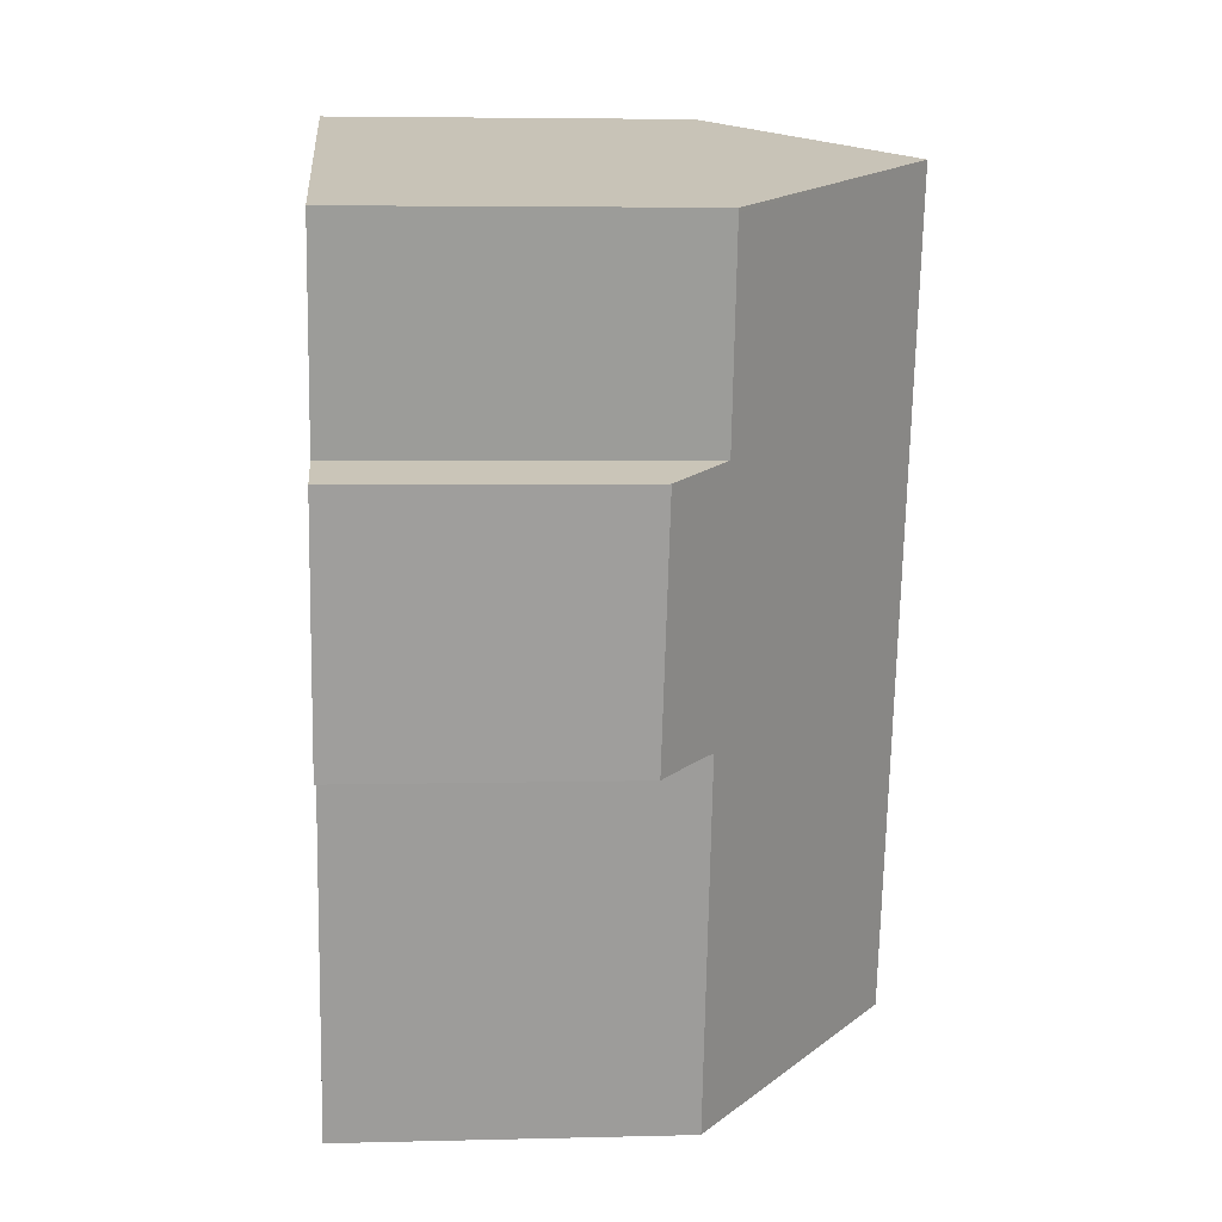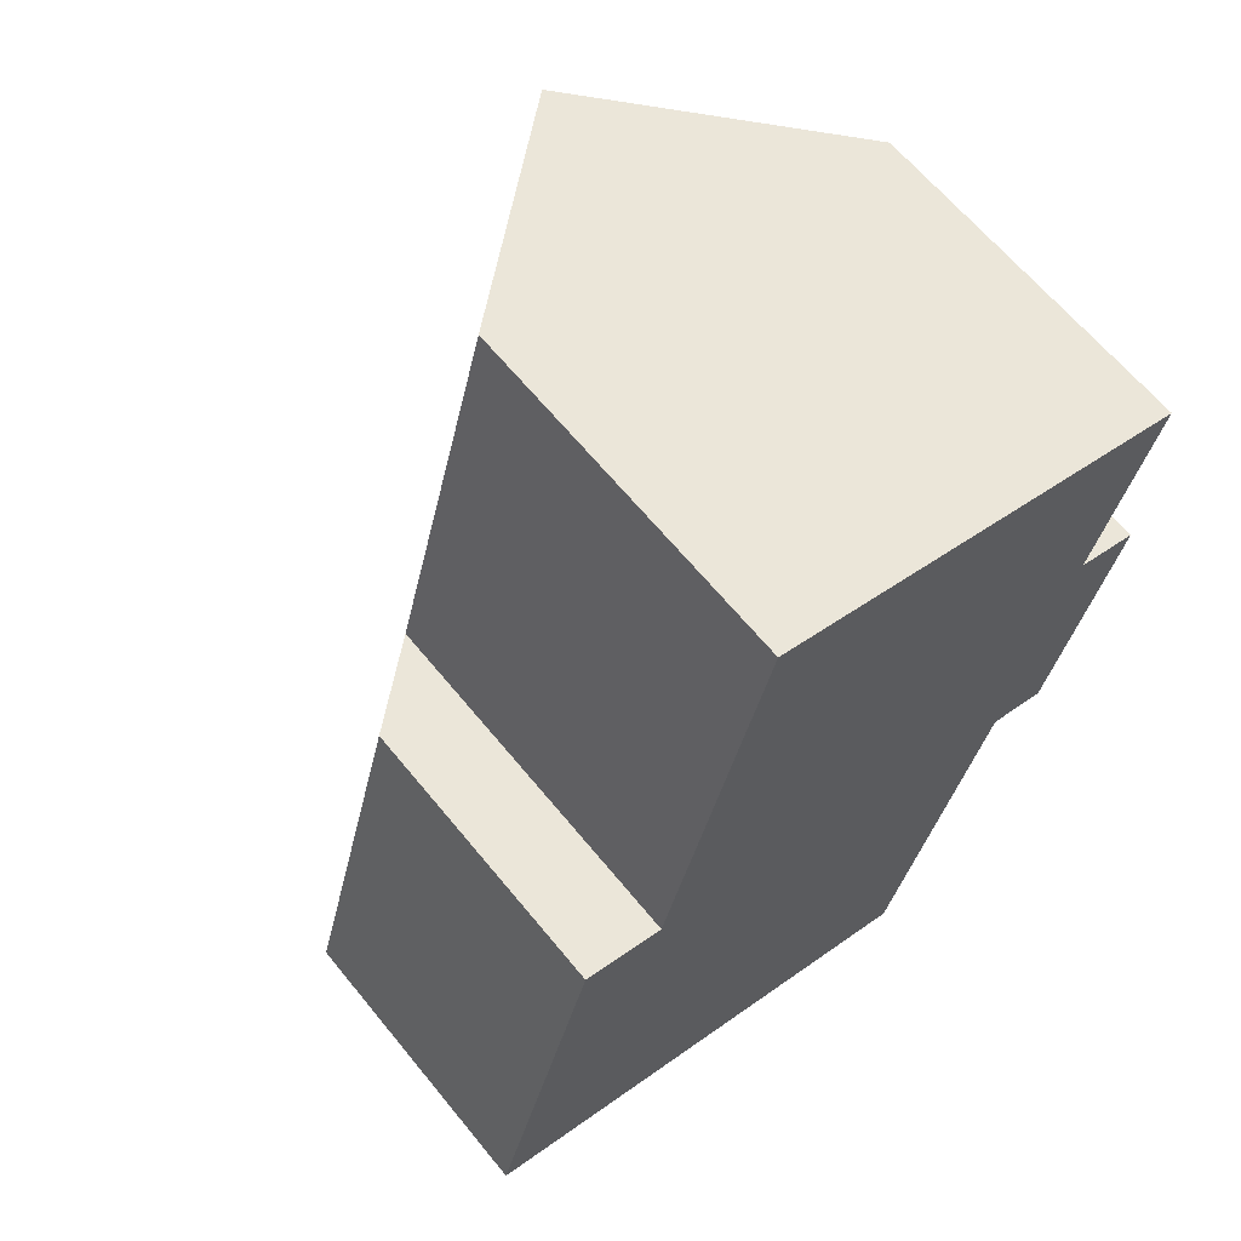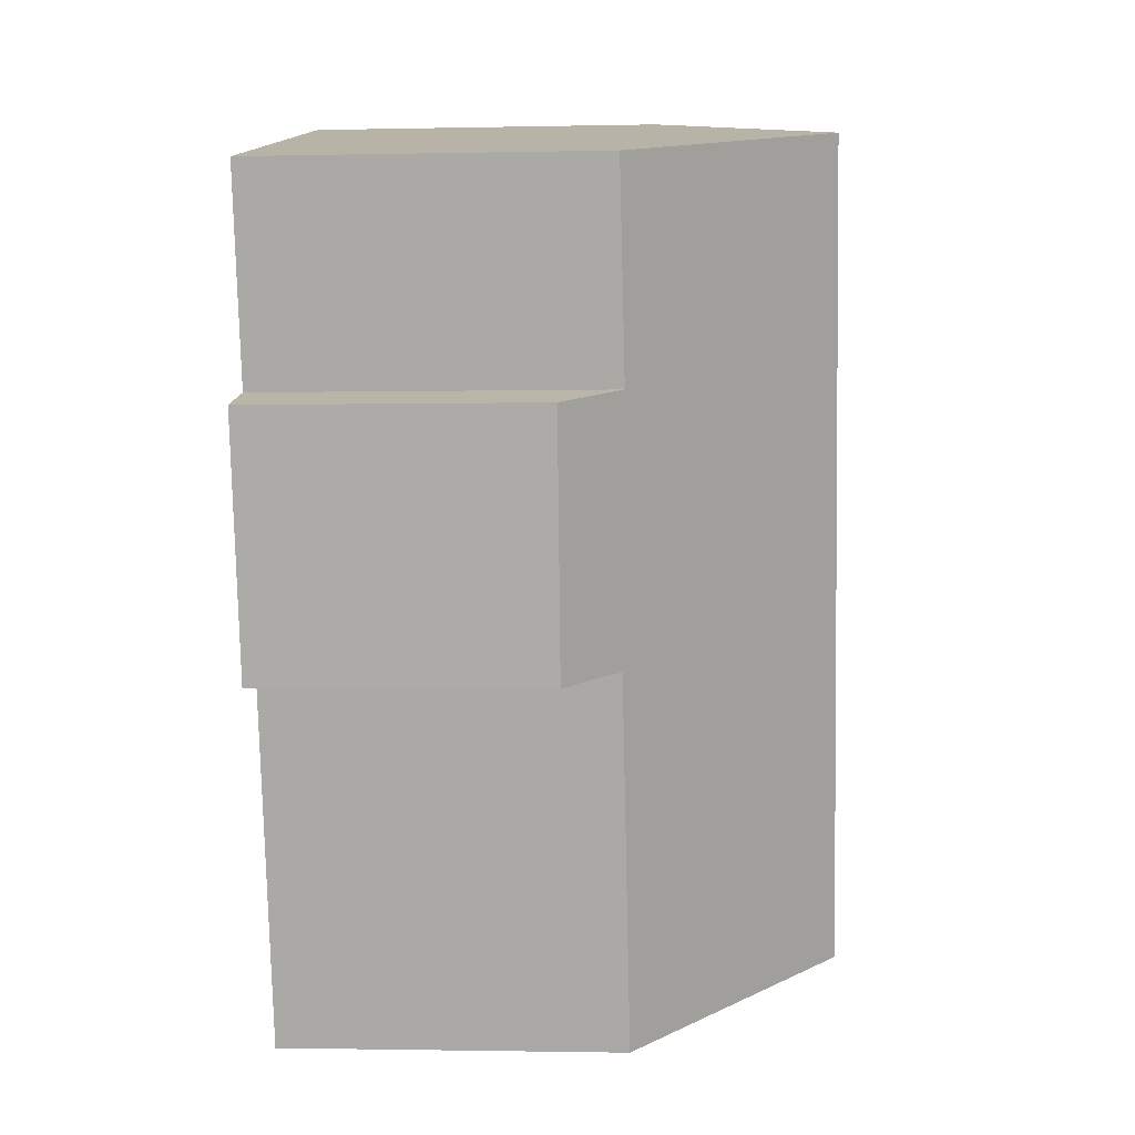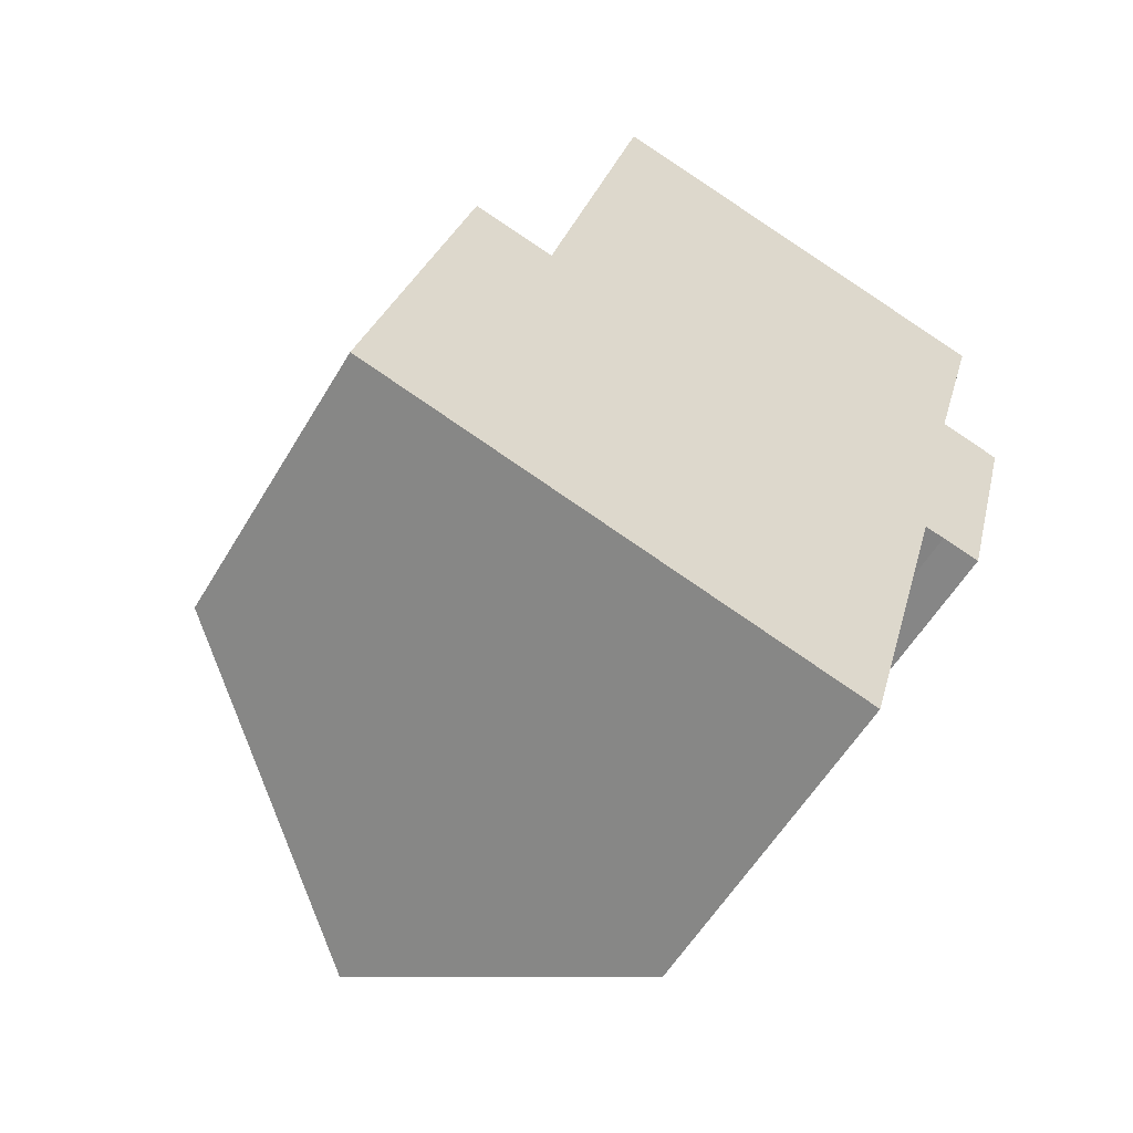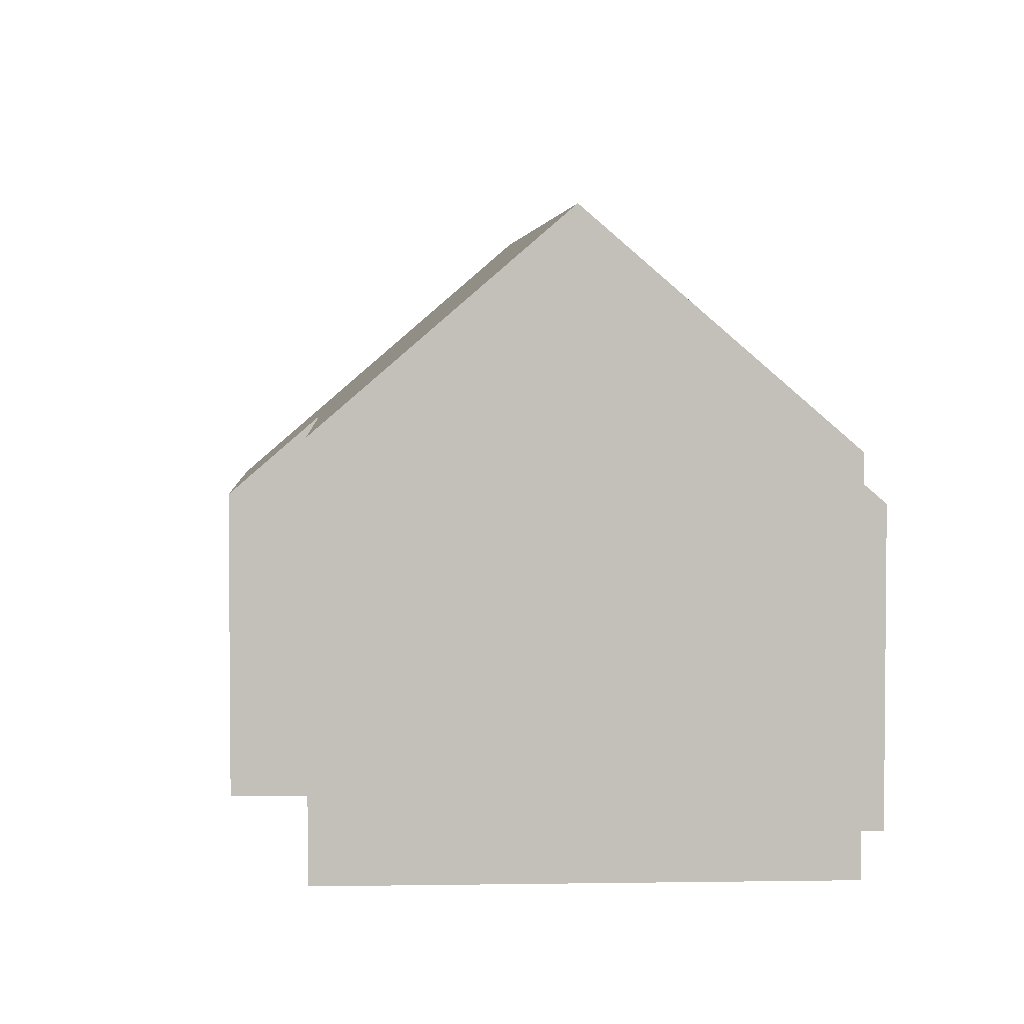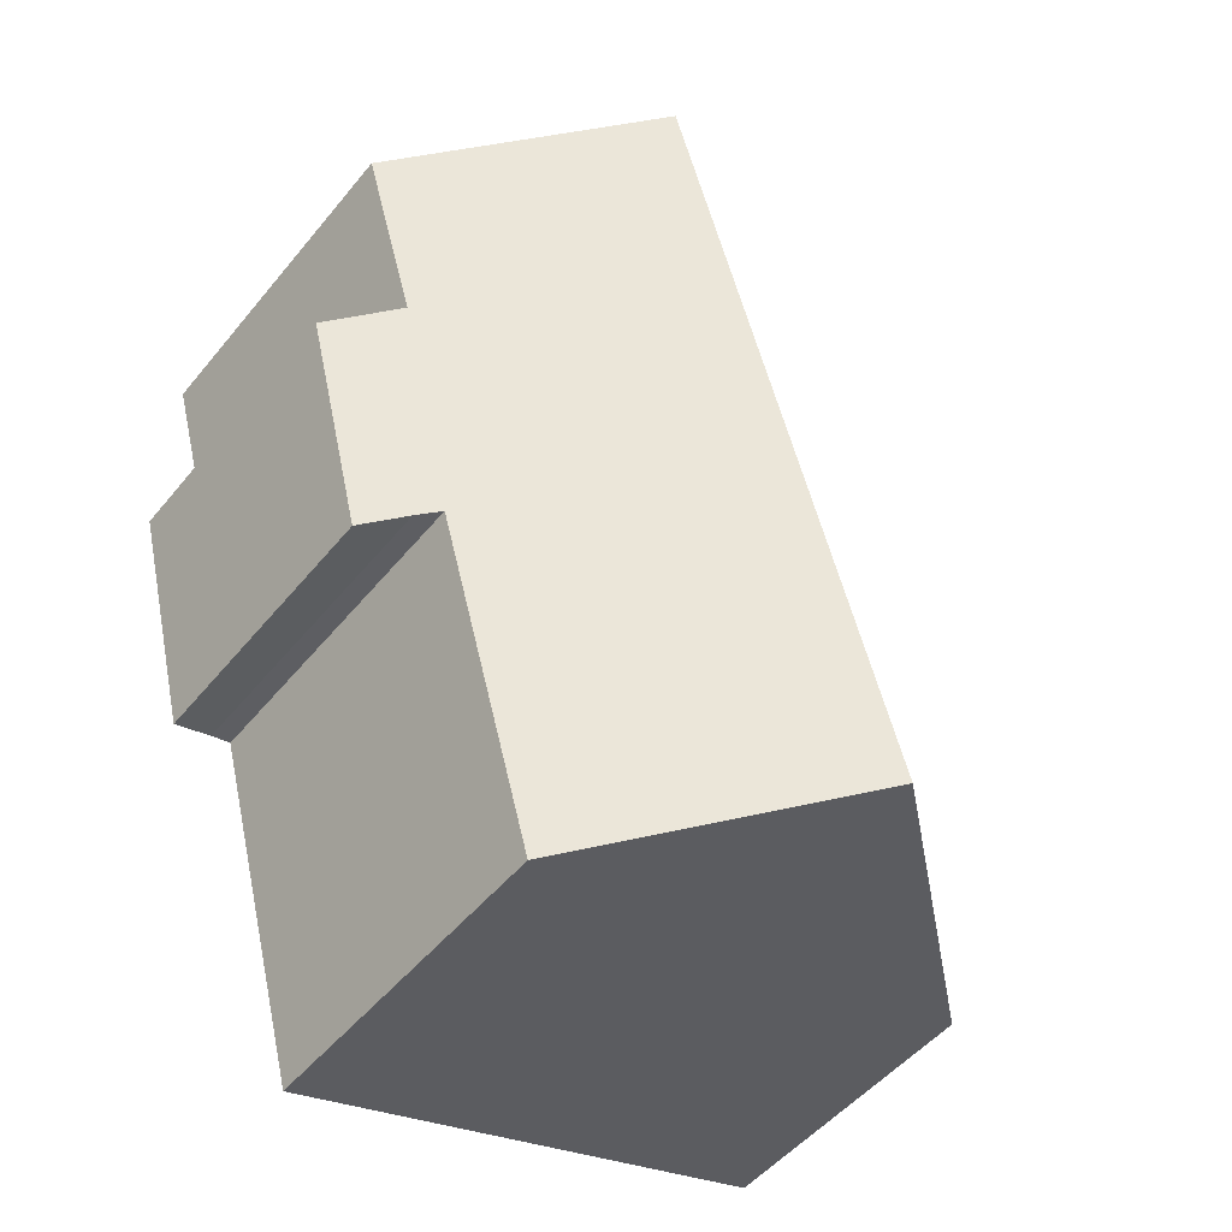
<metadata>
{"format":"obj","ext":"obj","renderer":"f3d","projection":"perspective","resolution":1024,"background":"white","views":[{"elev":4.9,"azim":85.4,"up":"+Z"},{"elev":64.2,"azim":-39.2,"up":"+Z"},{"elev":-1.6,"azim":94.5,"up":"+Z"},{"elev":-57.0,"azim":-30.4,"up":"+Z"},{"elev":3.6,"azim":11.4,"up":"+Y"},{"elev":-50.4,"azim":142.2,"up":"+Z"}]}
</metadata>
<code>
v  5.475 10.59 -1.564
v  5.704 6.985 15.4
v  9.767 10.59 14.35
v  3.676 7.103 7.355
v  2.046 5.655 7.785
v  0 5.7 3.49e-16
v  12.95 5.635 4.007
v  13 6.765 9.237
v  14.22 5.682 8.903
v  14.08 6.742 13.15
v  11.13 9.384 13.99
v  14.1 6.741 13.22
v  11.8 6.654 4.286
v  12.2 6.306 4.206
v  9.856 6.678 -2.816
v  9.856 1.724e-16 -2.816
v  5.475 9.577e-17 -1.564
v  0 0 0
v  12.2 -2.575e-16 4.206
v  12.95 -2.454e-16 4.007
v  11.8 -2.624e-16 4.286
v  2.046 -4.767e-16 7.785
v  3.676 -4.504e-16 7.355
v  5.704 -9.431e-16 15.4
v  9.767 -8.784e-16 14.35
v  14.1 -8.094e-16 13.22
v  11.13 -8.568e-16 13.99
v  13 -5.656e-16 9.237
v  14.22 -5.452e-16 8.903
v  14.08 -8.05e-16 13.15
g defaultobject
f 1 2 3
f 2 1 4
f 4 1 5
f 5 1 6
f 7 8 9
f 10 11 12
f 11 10 8
f 11 8 3
f 3 8 1
f 1 8 13
f 13 8 14
f 14 8 7
f 1 13 15
f 15 6 1
f 6 15 16
f 6 16 17
f 6 17 18
f 7 19 14
f 19 7 20
f 14 21 13
f 21 14 19
f 18 5 6
f 5 18 22
f 23 2 4
f 2 23 24
f 5 23 4
f 23 5 22
f 2 11 3
f 11 2 24
f 11 24 12
f 12 24 25
f 12 25 26
f 26 25 27
f 28 9 8
f 9 28 29
f 12 8 10
f 8 12 26
f 8 26 28
f 28 26 30
f 29 7 9
f 7 29 20
f 13 16 15
f 16 13 21
f 24 23 25
f 29 19 20
f 19 29 21
f 21 29 17
f 17 29 18
f 18 29 28
f 18 28 30
f 18 30 26
f 18 26 27
f 18 27 23
f 18 23 22
f 23 27 25
f 17 16 21

</code>
